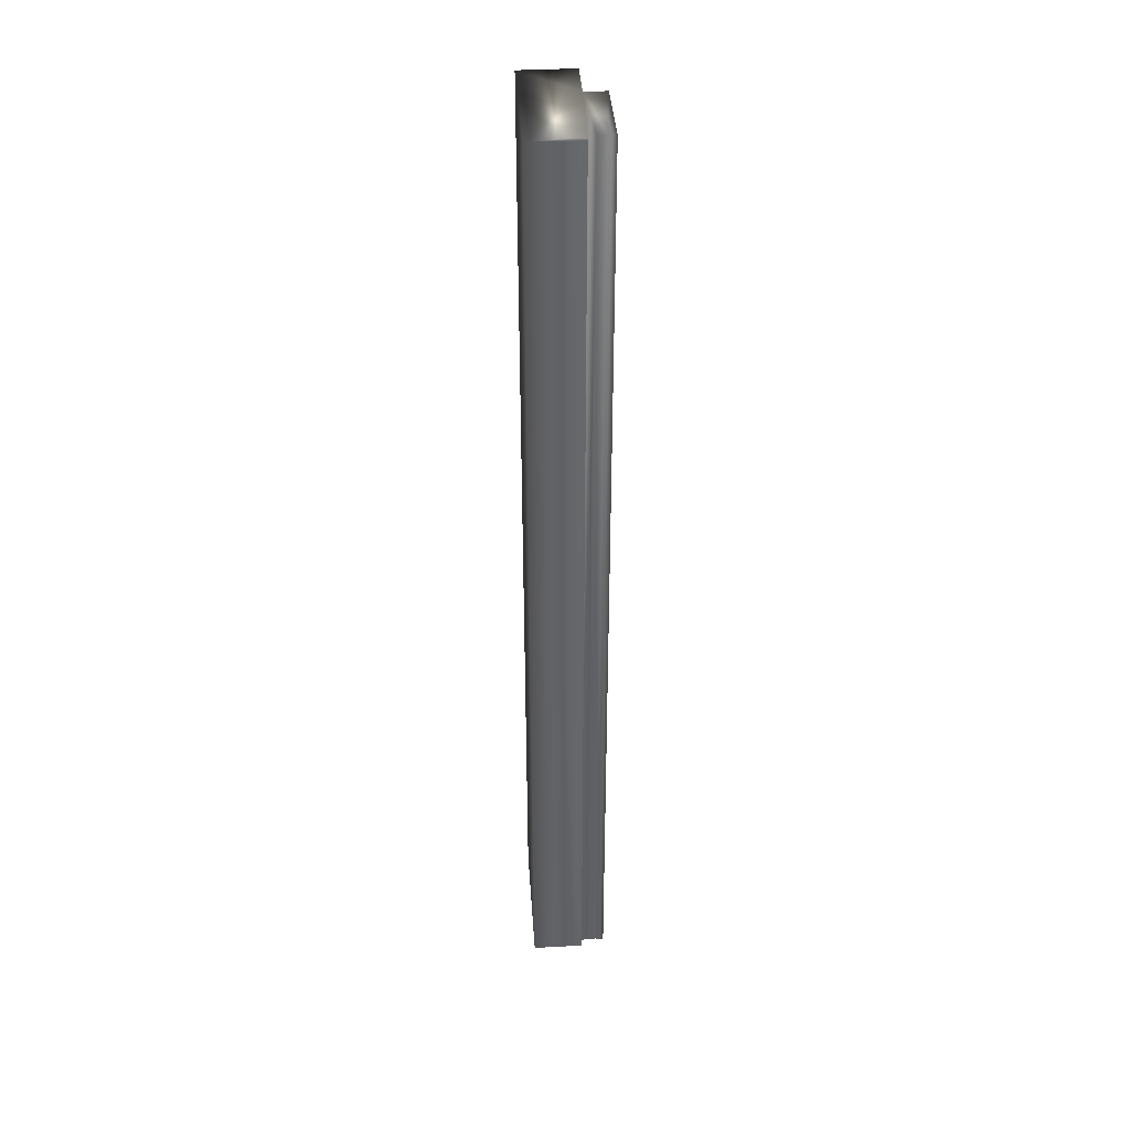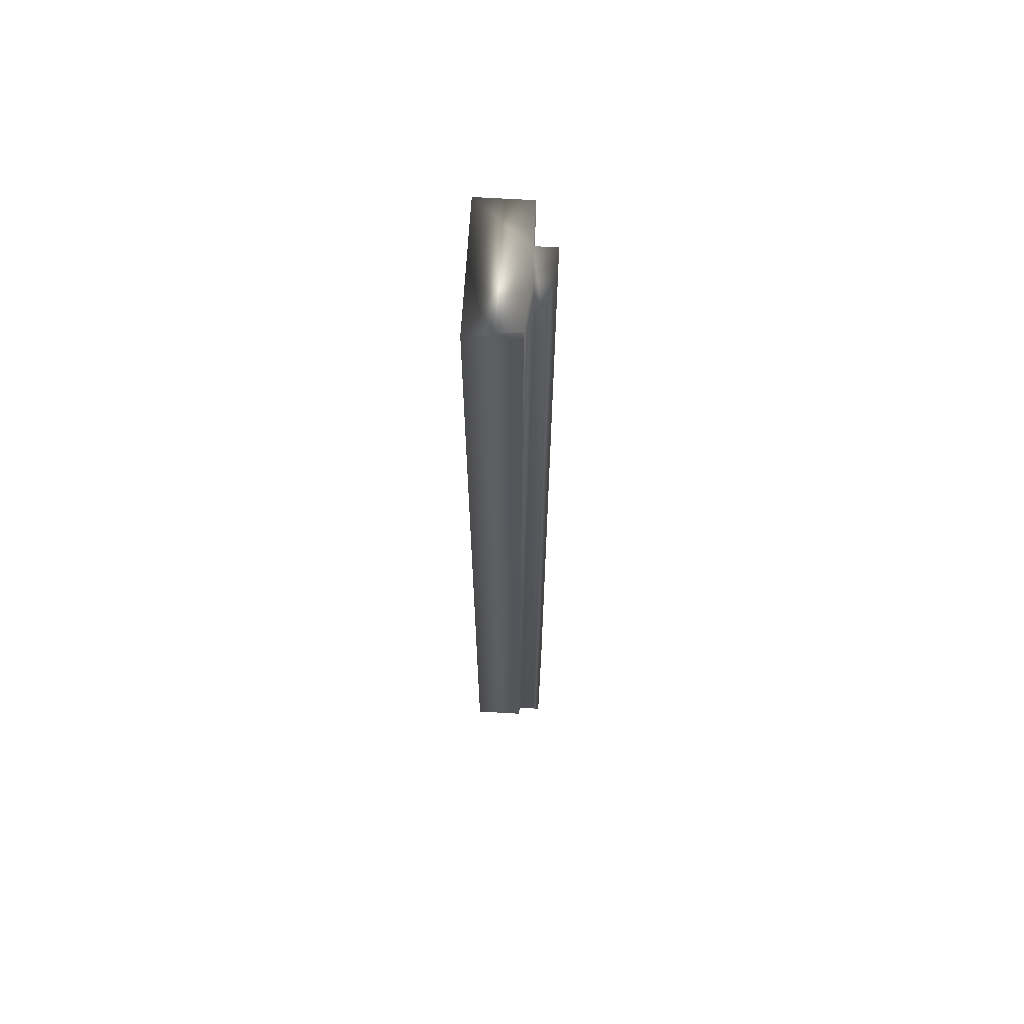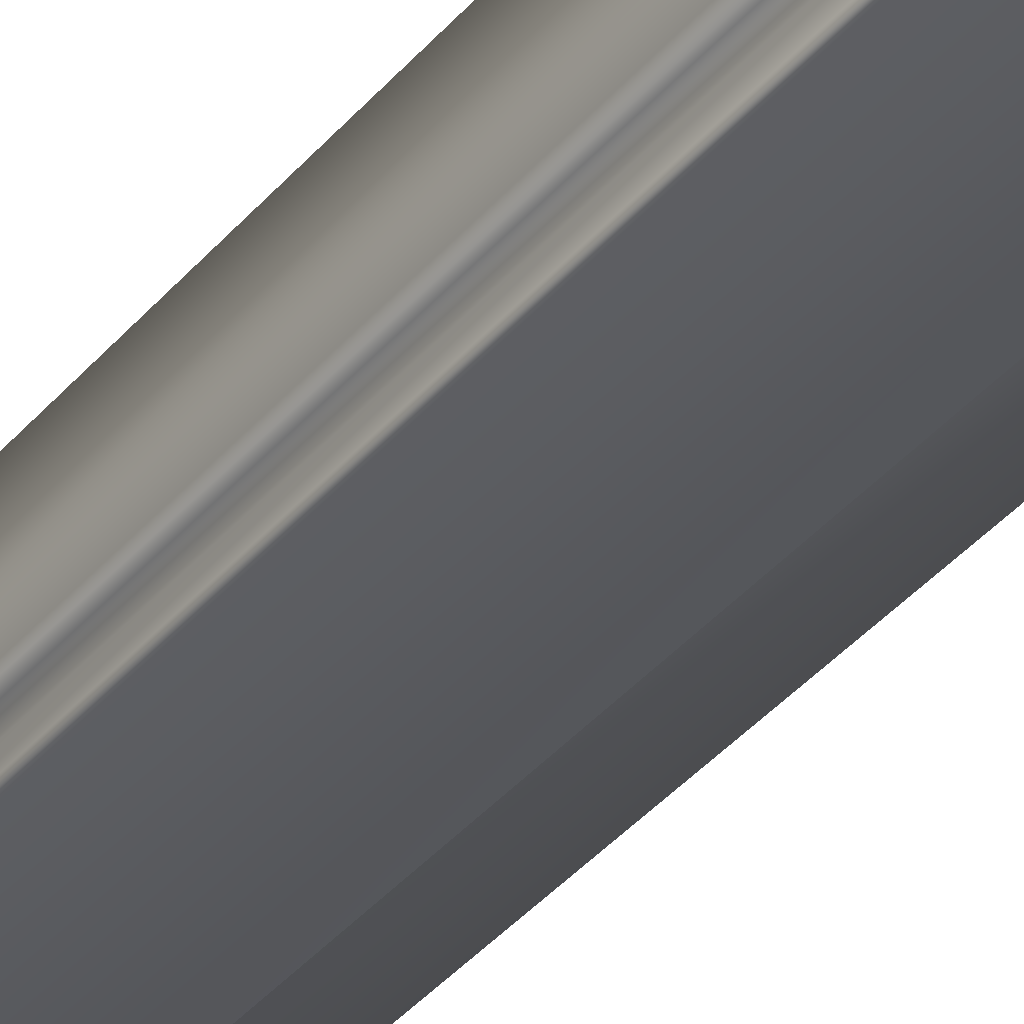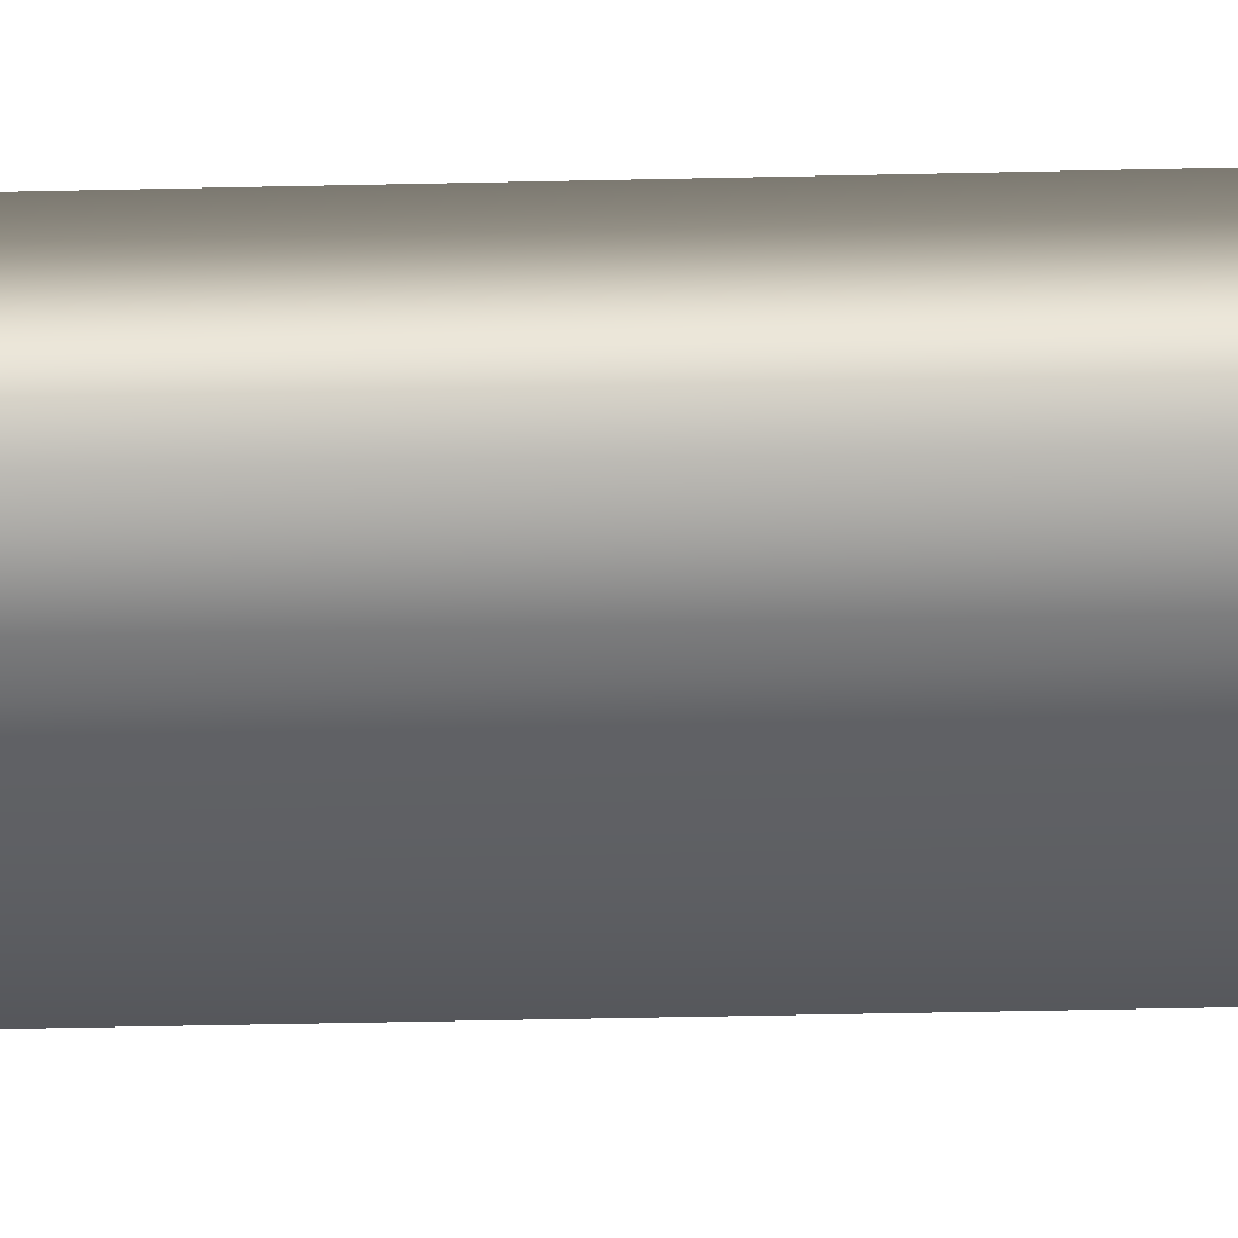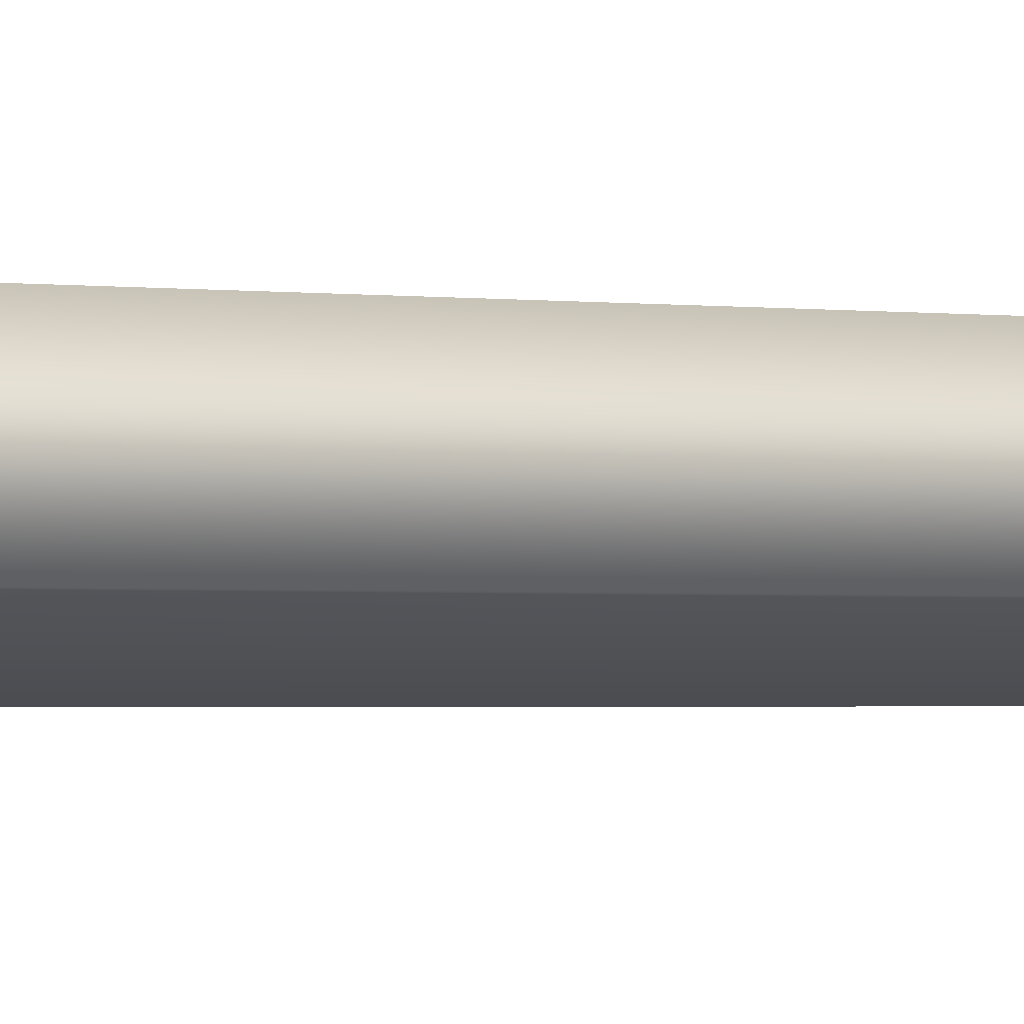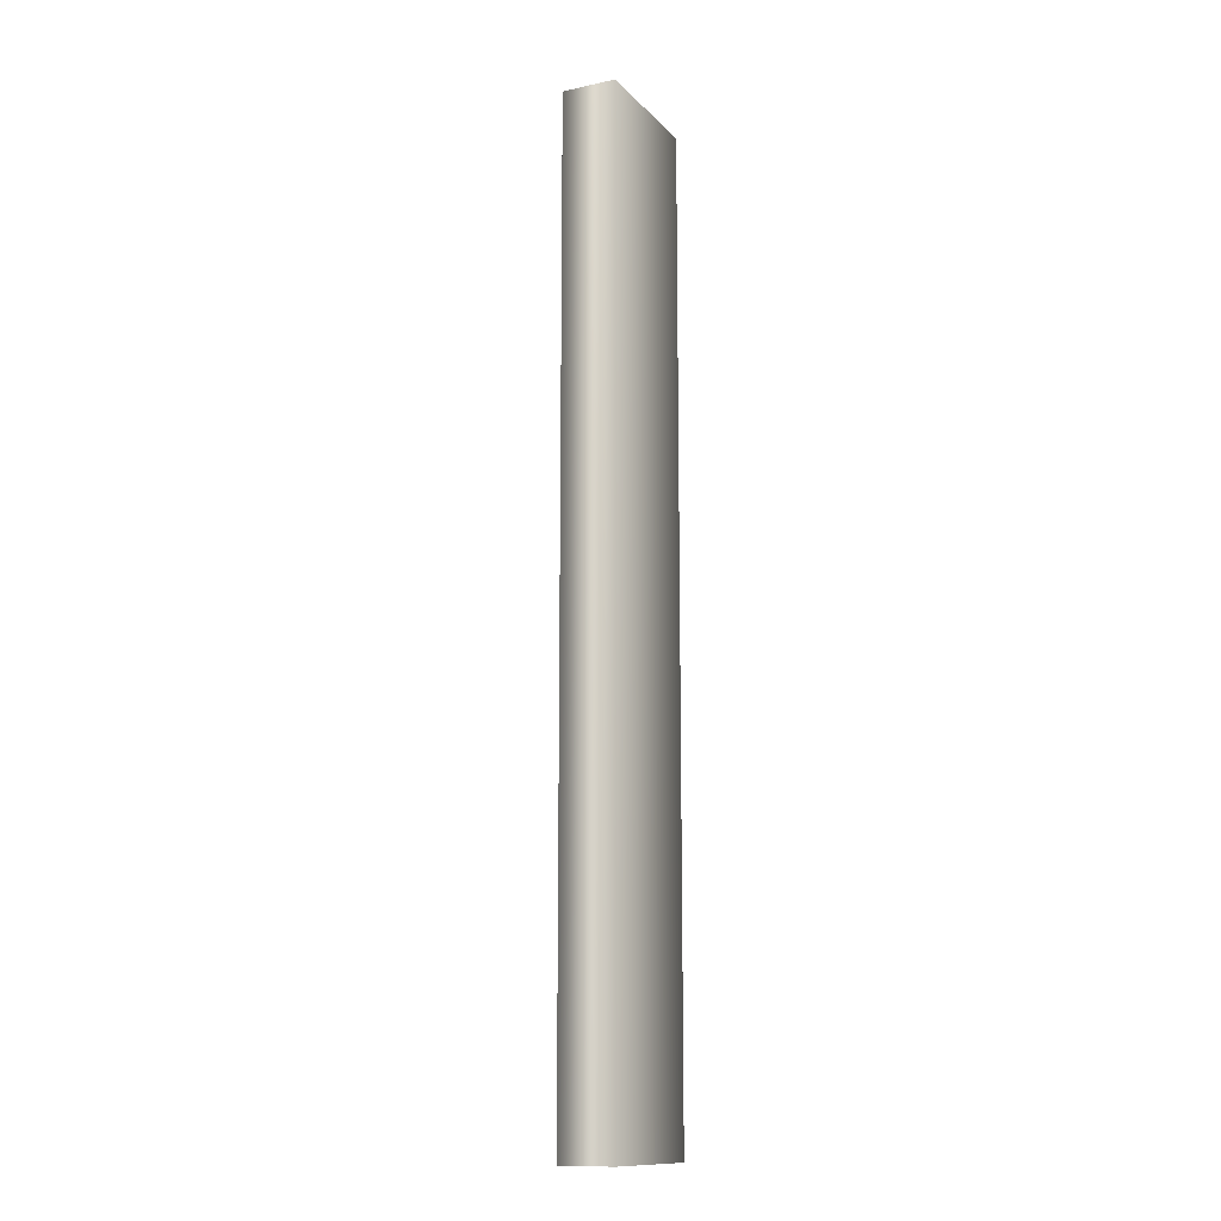
<metadata>
{"format":"obj","ext":"obj","renderer":"f3d","projection":"perspective","resolution":1024,"background":"white","views":[{"elev":38.5,"azim":-93.9,"up":"+Z"},{"elev":65.3,"azim":-86.6,"up":"+Z"},{"elev":-35.0,"azim":-33.1,"up":"+Y"},{"elev":-34.3,"azim":91.9,"up":"+Y"},{"elev":-1.1,"azim":51.8,"up":"+Y"},{"elev":-13.2,"azim":116.2,"up":"+Z"}]}
</metadata>
<code>
v 51.57 24.75 -37.44
v 51.57 24.83 -37.44
v 51.57 24.75 -33.73
v 51.57 24.83 -33.73
v 51.26 24.75 -37.44
v 51.26 24.75 -33.73
v 51.26 24.84 -33.73
v 51.26 24.84 -37.44
v 51.26 24.81 -33.73
v 51.26 24.81 -37.44
v 51.26 24.78 -37.44
v 51.26 24.78 -33.73
v 51.23 24.84 -37.44
v 51.23 24.84 -33.73
v 51.23 25.04 -37.44
v 51.23 25.04 -33.73
v 51.75 24.83 -33.73
v 51.75 25.04 -33.73
v 51.75 24.83 -37.44
v 51.75 25.04 -37.44
f 1 2 3
f 3 2 4
f 1 3 5
f 5 3 6
f 7 8 9
f 9 8 10
f 9 10 11
f 5 6 11
f 11 6 12
f 11 12 9
f 8 7 13
f 13 7 14
f 15 13 16
f 16 13 14
f 17 18 4
f 4 18 16
f 4 16 7
f 7 16 14
f 7 9 4
f 4 9 12
f 4 12 3
f 3 12 6
f 19 17 2
f 2 17 4
f 15 16 20
f 20 16 18
f 19 2 20
f 20 2 15
f 15 2 8
f 15 8 13
f 1 11 2
f 2 11 10
f 2 10 8
f 1 5 11
f 19 20 17
f 17 20 18

</code>
